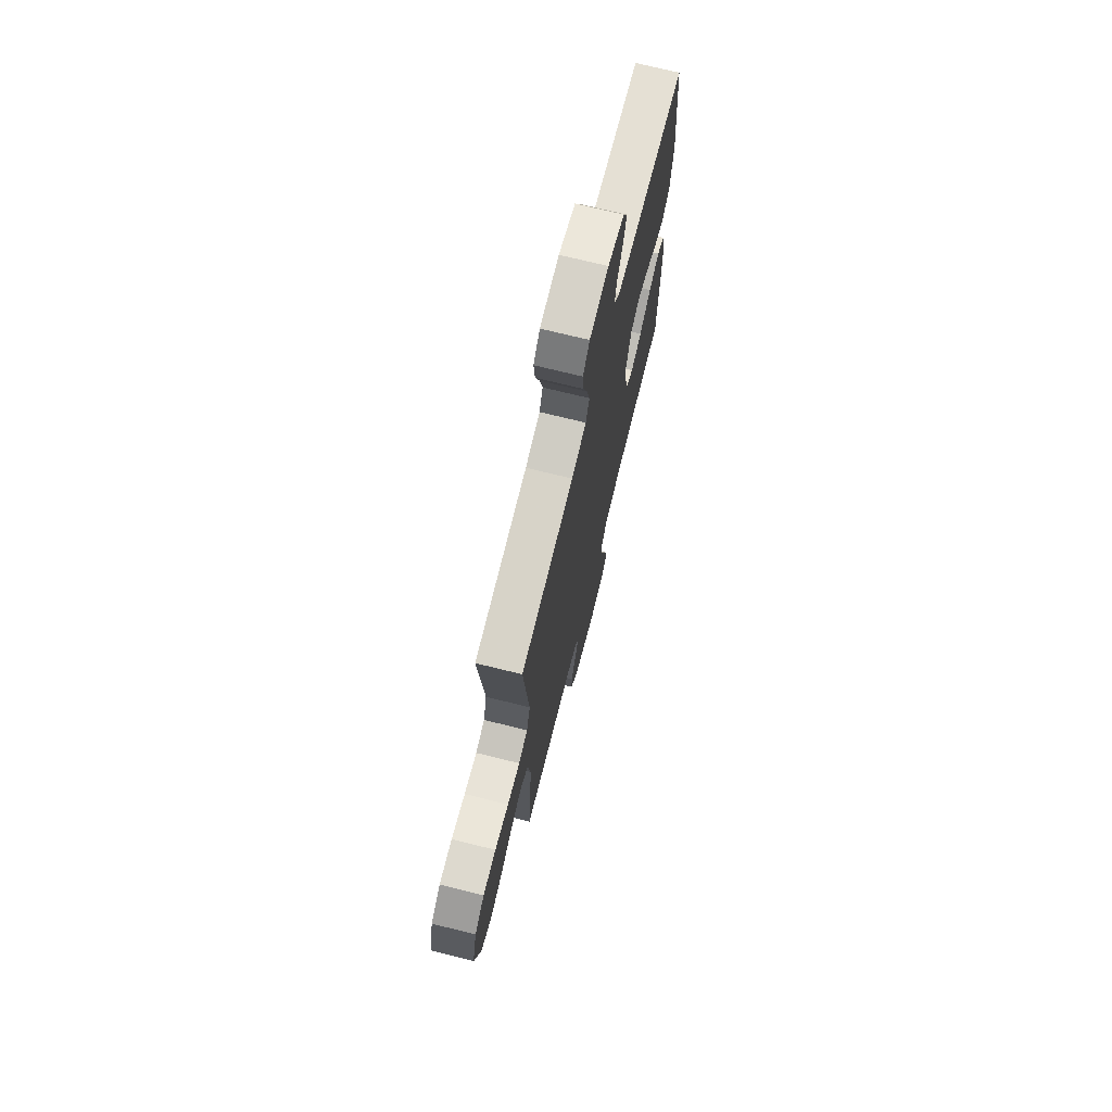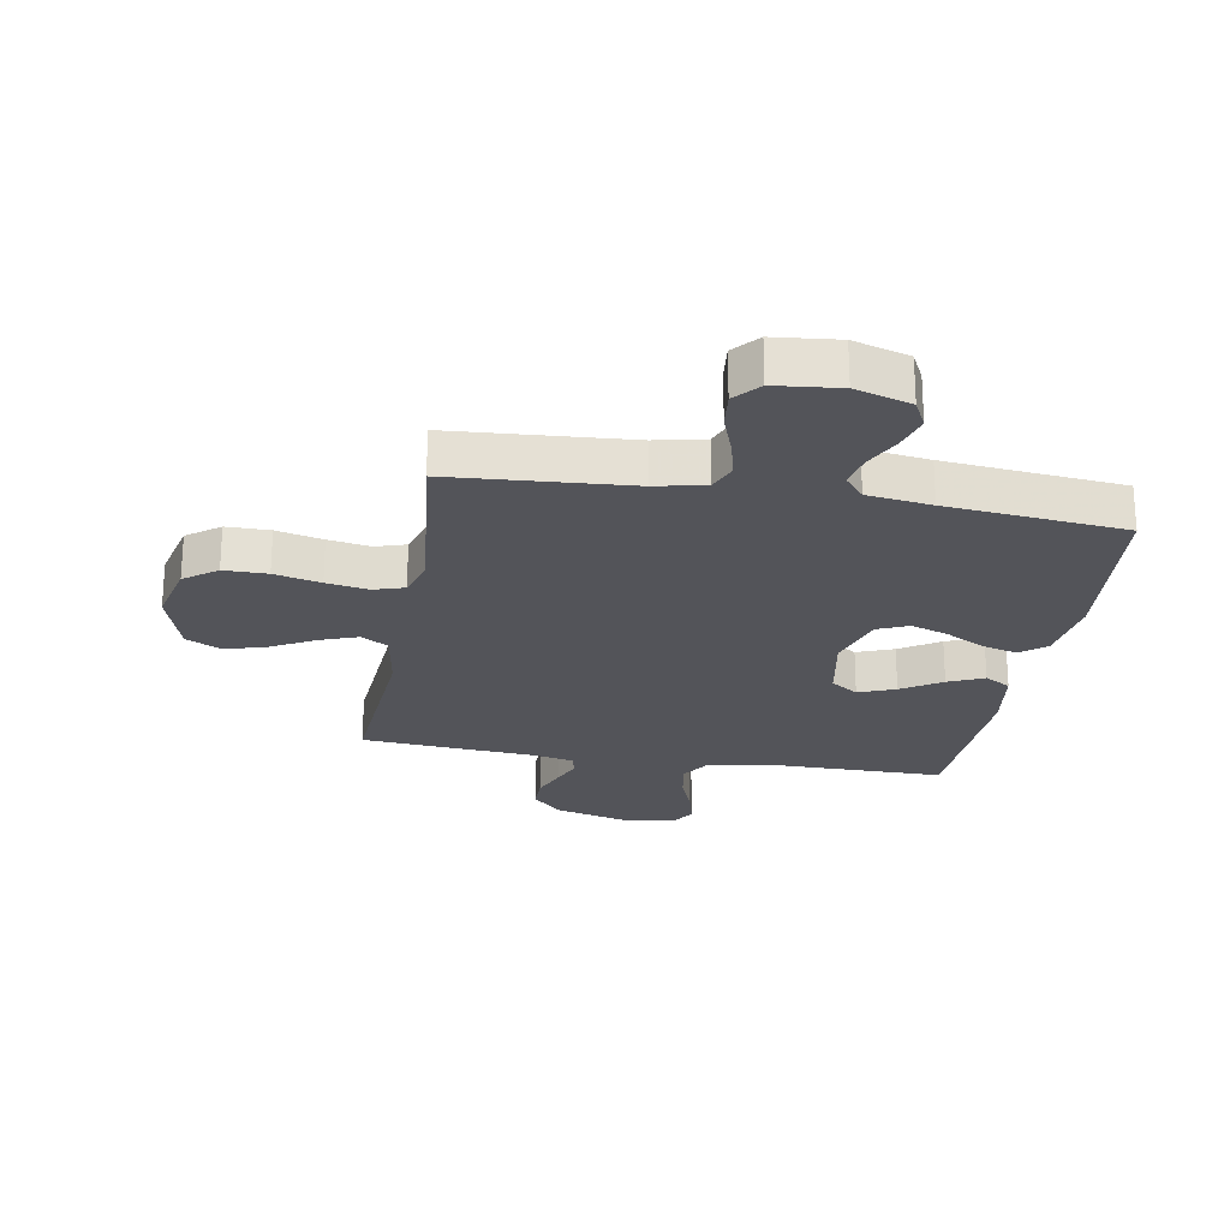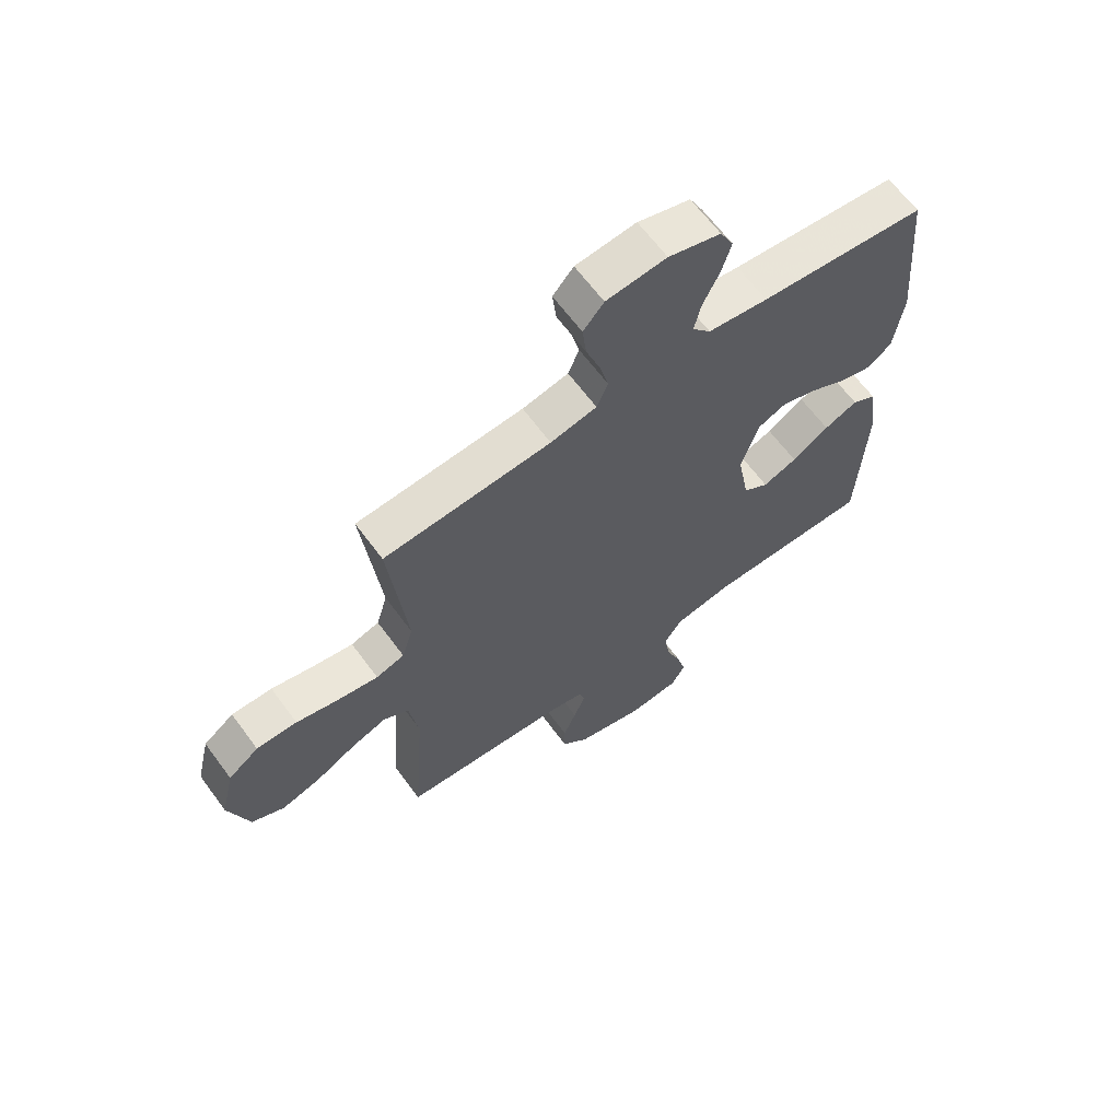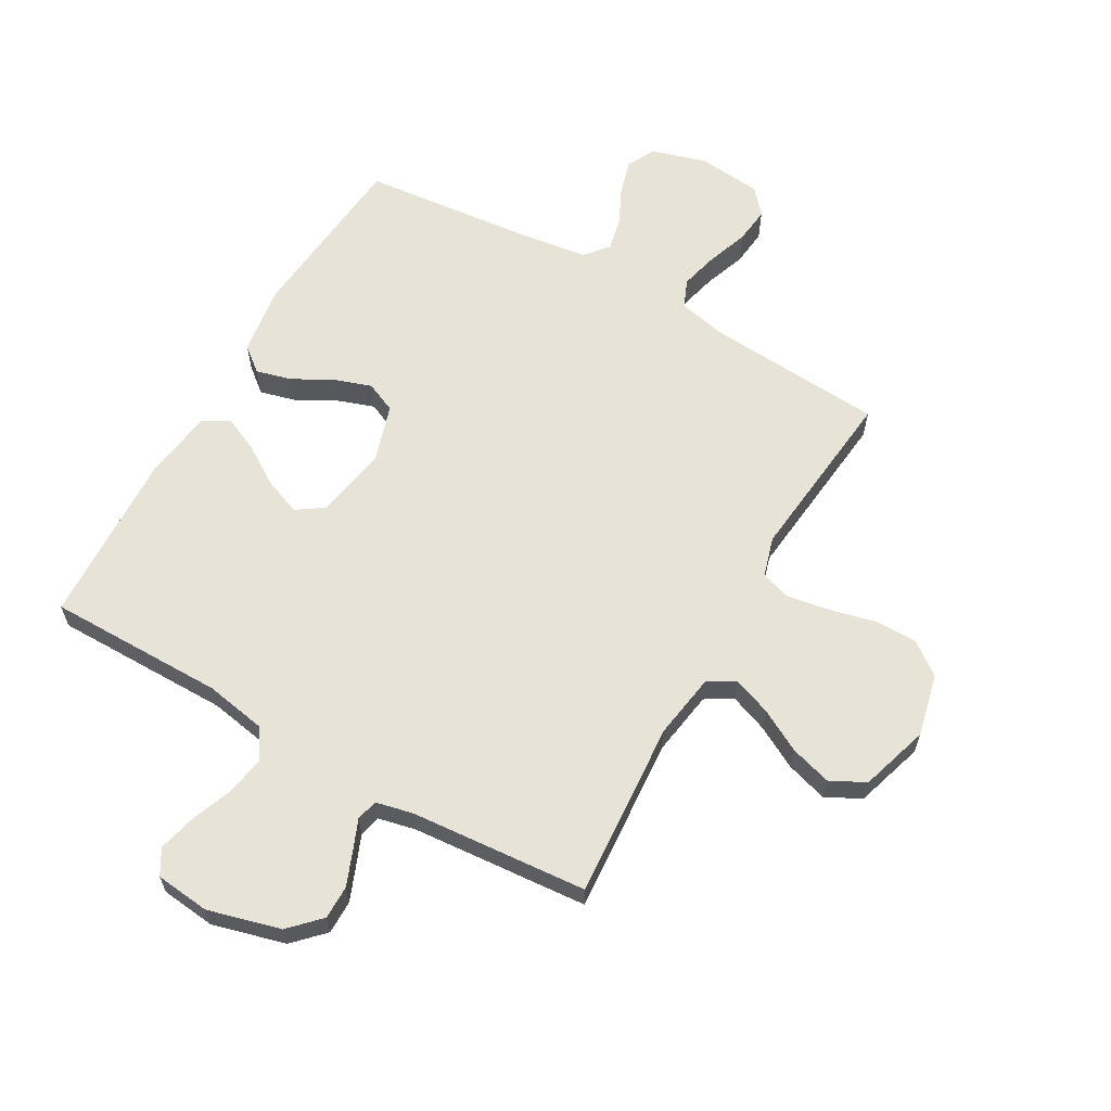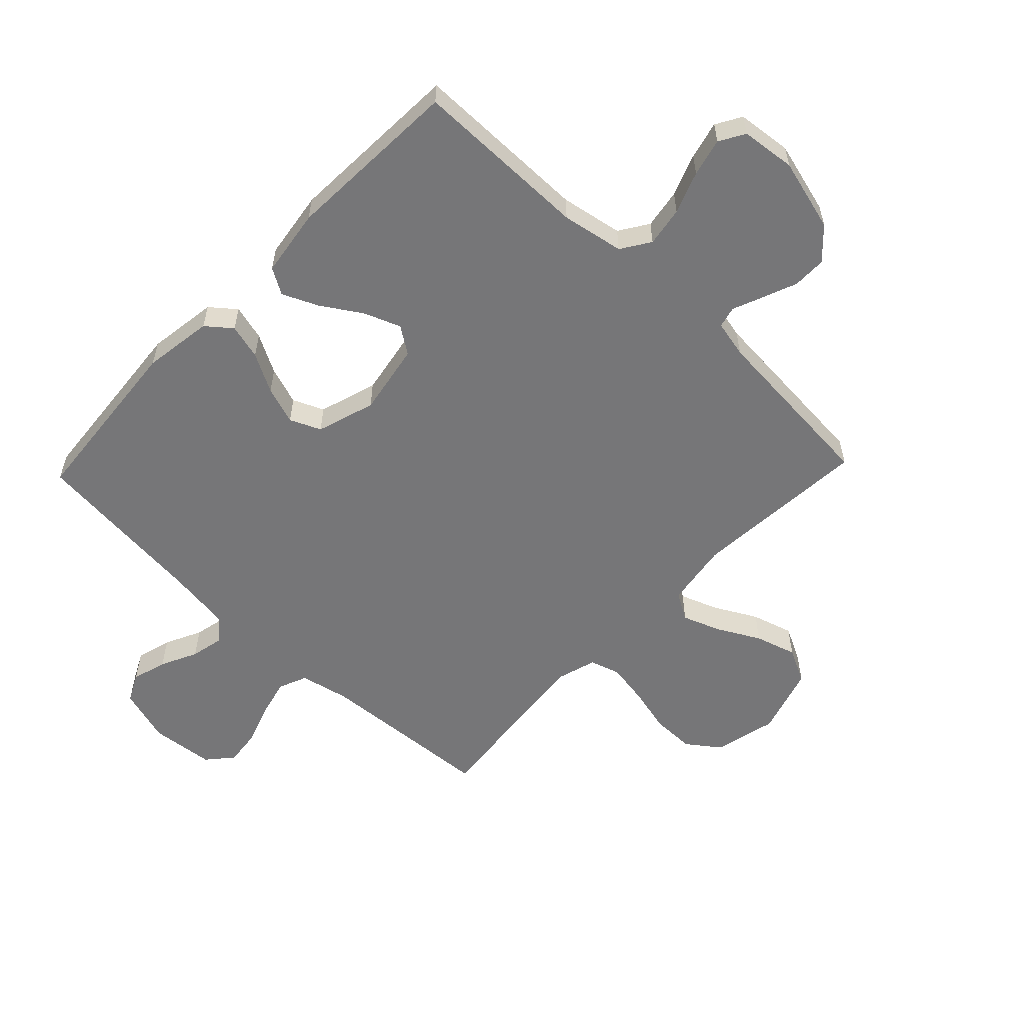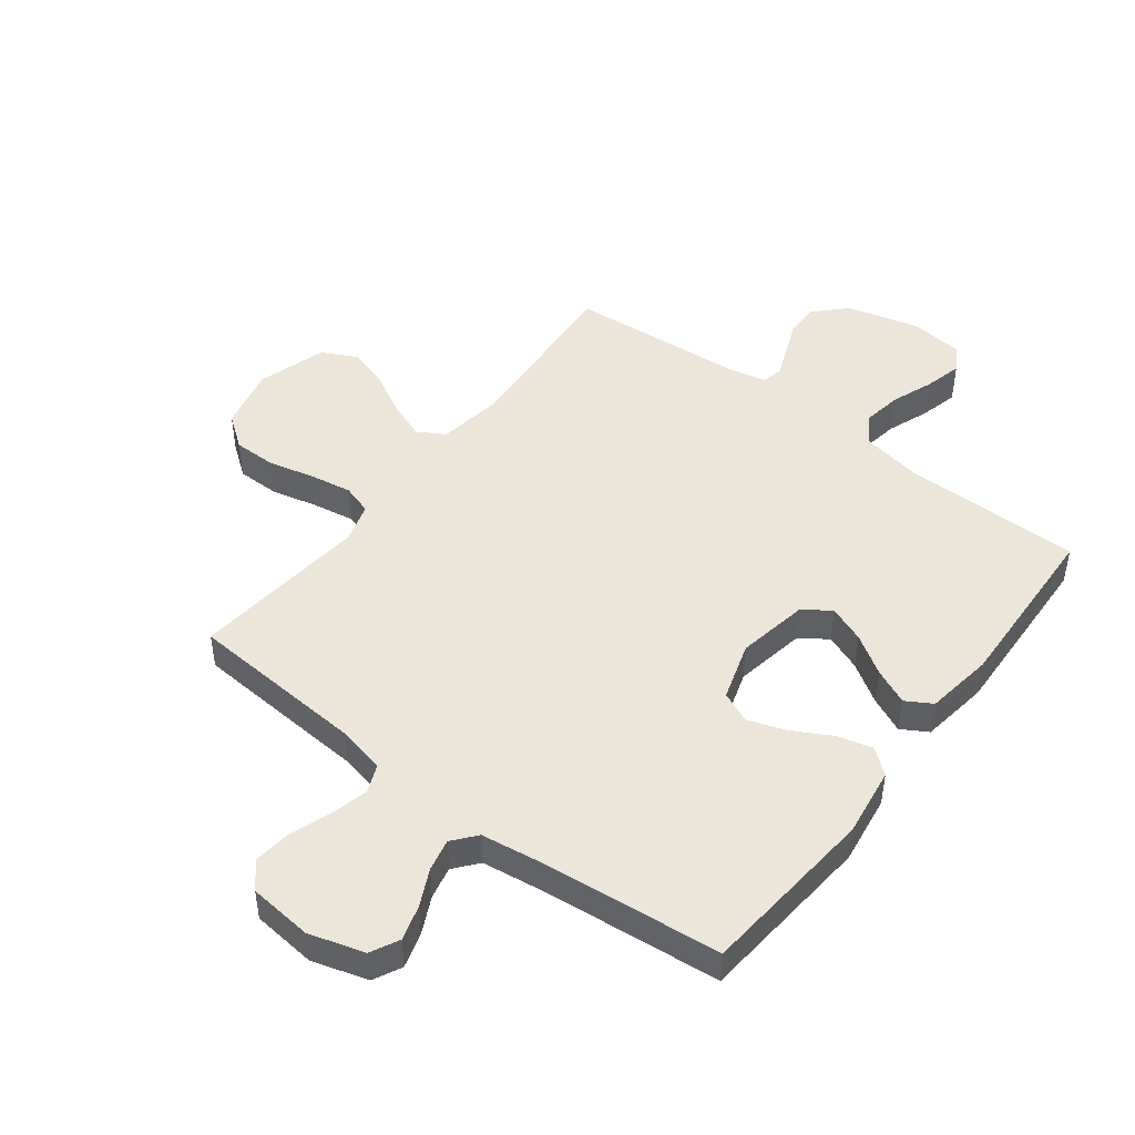
<metadata>
{"format":"obj","ext":"obj","renderer":"f3d","projection":"perspective","resolution":1024,"background":"white","views":[{"elev":71.8,"azim":-76.1,"up":"+Z"},{"elev":-23.7,"azim":-9.8,"up":"+Y"},{"elev":64.7,"azim":-36.4,"up":"+Z"},{"elev":62.4,"azim":-150.3,"up":"+Y"},{"elev":-56.9,"azim":136.3,"up":"+Y"},{"elev":47.0,"azim":37.4,"up":"+Y"}]}
</metadata>
<code>
v -0.5 0.07 0.5
v -0.2 0.07 0.521
v -0.117 0.07 0.539
v -0.097 0.07 0.587
v -0.113 0.07 0.651
v -0.138 0.07 0.721
v -0.145 0.07 0.783
v -0.108 0.07 0.826
v 0 0.07 0.837
v 0.094 0.07 0.809
v 0.118 0.07 0.761
v 0.101 0.07 0.702
v 0.071 0.07 0.64
v 0.059 0.07 0.585
v 0.092 0.07 0.545
v 0.2 0.07 0.53
v 0.5 0.07 0.5
v 0.527 0.07 0.2
v 0.51 0.07 0.082
v 0.468 0.07 0.048
v 0.408 0.07 0.064
v 0.342 0.07 0.1
v 0.278 0.07 0.122
v 0.226 0.07 0.099
v 0.195 0.07 0
v 0.217 0.07 -0.122
v 0.263 0.07 -0.153
v 0.325 0.07 -0.129
v 0.392 0.07 -0.086
v 0.452 0.07 -0.059
v 0.496 0.07 -0.085
v 0.513 0.07 -0.2
v 0.5 0.07 -0.5
v 0.2 0.07 -0.5
v 0.095 0.07 -0.519
v 0.063 0.07 -0.568
v 0.074 0.07 -0.635
v 0.101 0.07 -0.706
v 0.117 0.07 -0.77
v 0.092 0.07 -0.813
v 0 0.07 -0.823
v -0.123 0.07 -0.79
v -0.172 0.07 -0.74
v -0.172 0.07 -0.683
v -0.149 0.07 -0.625
v -0.128 0.07 -0.574
v -0.137 0.07 -0.538
v -0.2 0.07 -0.524
v -0.5 0.07 -0.5
v -0.478 0.07 -0.2
v -0.495 0.07 -0.09
v -0.541 0.07 -0.063
v -0.605 0.07 -0.087
v -0.677 0.07 -0.126
v -0.747 0.07 -0.147
v -0.806 0.07 -0.117
v -0.842 0.07 0
v -0.817 0.07 0.106
v -0.762 0.07 0.147
v -0.689 0.07 0.147
v -0.611 0.07 0.128
v -0.54 0.07 0.116
v -0.489 0.07 0.132
v -0.469 0.07 0.2
v -0.5 0 0.5
v -0.2 0 0.521
v -0.117 0 0.539
v -0.097 0 0.587
v -0.113 0 0.651
v -0.138 0 0.721
v -0.145 0 0.783
v -0.108 0 0.826
v 0 0 0.837
v 0.094 0 0.809
v 0.118 0 0.761
v 0.101 0 0.702
v 0.071 0 0.64
v 0.059 0 0.585
v 0.092 0 0.545
v 0.2 0 0.53
v 0.5 0 0.5
v 0.527 0 0.2
v 0.51 0 0.082
v 0.468 0 0.048
v 0.408 0 0.064
v 0.342 0 0.1
v 0.278 0 0.122
v 0.226 0 0.099
v 0.195 0 0
v 0.217 0 -0.122
v 0.263 0 -0.153
v 0.325 0 -0.129
v 0.392 0 -0.086
v 0.452 0 -0.059
v 0.496 0 -0.085
v 0.513 0 -0.2
v 0.5 0 -0.5
v 0.2 0 -0.5
v 0.095 0 -0.519
v 0.063 0 -0.568
v 0.074 0 -0.635
v 0.101 0 -0.706
v 0.117 0 -0.77
v 0.092 0 -0.813
v 0 0 -0.823
v -0.123 0 -0.79
v -0.172 0 -0.74
v -0.172 0 -0.683
v -0.149 0 -0.625
v -0.128 0 -0.574
v -0.137 0 -0.538
v -0.2 0 -0.524
v -0.5 0 -0.5
v -0.478 0 -0.2
v -0.495 0 -0.09
v -0.541 0 -0.063
v -0.605 0 -0.087
v -0.677 0 -0.126
v -0.747 0 -0.147
v -0.806 0 -0.117
v -0.842 0 0
v -0.817 0 0.106
v -0.762 0 0.147
v -0.689 0 0.147
v -0.611 0 0.128
v -0.54 0 0.116
v -0.489 0 0.132
v -0.469 0 0.2
f 59 60 61
f 58 59 61
f 57 58 61
f 56 57 61
f 55 56 61
f 54 55 61
f 53 54 61
f 52 53 61 62
f 51 52 62 63
f 48 49 50
f 51 63 64
f 50 51 64
f 48 50 64
f 47 48 64
f 44 45 46
f 43 44 46
f 42 43 46
f 41 42 46
f 40 41 46
f 39 40 46
f 38 39 46
f 37 38 46
f 36 37 46 47
f 32 33 34
f 31 32 34
f 30 31 34
f 29 30 34
f 28 29 34
f 27 28 34 35
f 36 47 64
f 35 36 64
f 27 35 64
f 26 27 64
f 20 21 22
f 19 20 22
f 18 19 22
f 17 18 22
f 16 17 22
f 15 16 22 23
f 14 15 23 24
f 11 12 13
f 10 11 13
f 9 10 13
f 8 9 13
f 7 8 13
f 6 7 13
f 5 6 13
f 4 5 13 14
f 14 24 25
f 4 14 25
f 3 4 25
f 64 1 2
f 25 26 64
f 3 25 64
f 2 3 64
f 125 124 123
f 125 123 122
f 125 122 121
f 125 121 120
f 125 120 119
f 125 119 118
f 125 118 117
f 126 125 117 116
f 127 126 116 115
f 114 113 112
f 128 127 115
f 128 115 114
f 128 114 112
f 128 112 111
f 110 109 108
f 110 108 107
f 110 107 106
f 110 106 105
f 110 105 104
f 110 104 103
f 110 103 102
f 110 102 101
f 111 110 101 100
f 98 97 96
f 98 96 95
f 98 95 94
f 98 94 93
f 98 93 92
f 99 98 92 91
f 128 111 100
f 128 100 99
f 128 99 91
f 128 91 90
f 86 85 84
f 86 84 83
f 86 83 82
f 86 82 81
f 86 81 80
f 87 86 80 79
f 88 87 79 78
f 77 76 75
f 77 75 74
f 77 74 73
f 77 73 72
f 77 72 71
f 77 71 70
f 77 70 69
f 78 77 69 68
f 89 88 78
f 89 78 68
f 89 68 67
f 66 65 128
f 128 90 89
f 128 89 67
f 128 67 66
f 1 65 66 2
f 2 66 67 3
f 3 67 68 4
f 4 68 69 5
f 5 69 70 6
f 6 70 71 7
f 7 71 72 8
f 8 72 73 9
f 9 73 74 10
f 10 74 75 11
f 11 75 76 12
f 12 76 77 13
f 13 77 78 14
f 14 78 79 15
f 15 79 80 16
f 16 80 81 17
f 17 81 82 18
f 18 82 83 19
f 19 83 84 20
f 20 84 85 21
f 21 85 86 22
f 22 86 87 23
f 23 87 88 24
f 24 88 89 25
f 25 89 90 26
f 26 90 91 27
f 27 91 92 28
f 28 92 93 29
f 29 93 94 30
f 30 94 95 31
f 31 95 96 32
f 32 96 97 33
f 33 97 98 34
f 34 98 99 35
f 35 99 100 36
f 36 100 101 37
f 37 101 102 38
f 38 102 103 39
f 39 103 104 40
f 40 104 105 41
f 41 105 106 42
f 42 106 107 43
f 43 107 108 44
f 44 108 109 45
f 45 109 110 46
f 46 110 111 47
f 47 111 112 48
f 48 112 113 49
f 49 113 114 50
f 50 114 115 51
f 51 115 116 52
f 52 116 117 53
f 53 117 118 54
f 54 118 119 55
f 55 119 120 56
f 56 120 121 57
f 57 121 122 58
f 58 122 123 59
f 59 123 124 60
f 60 124 125 61
f 61 125 126 62
f 62 126 127 63
f 63 127 128 64
f 64 128 65 1

</code>
